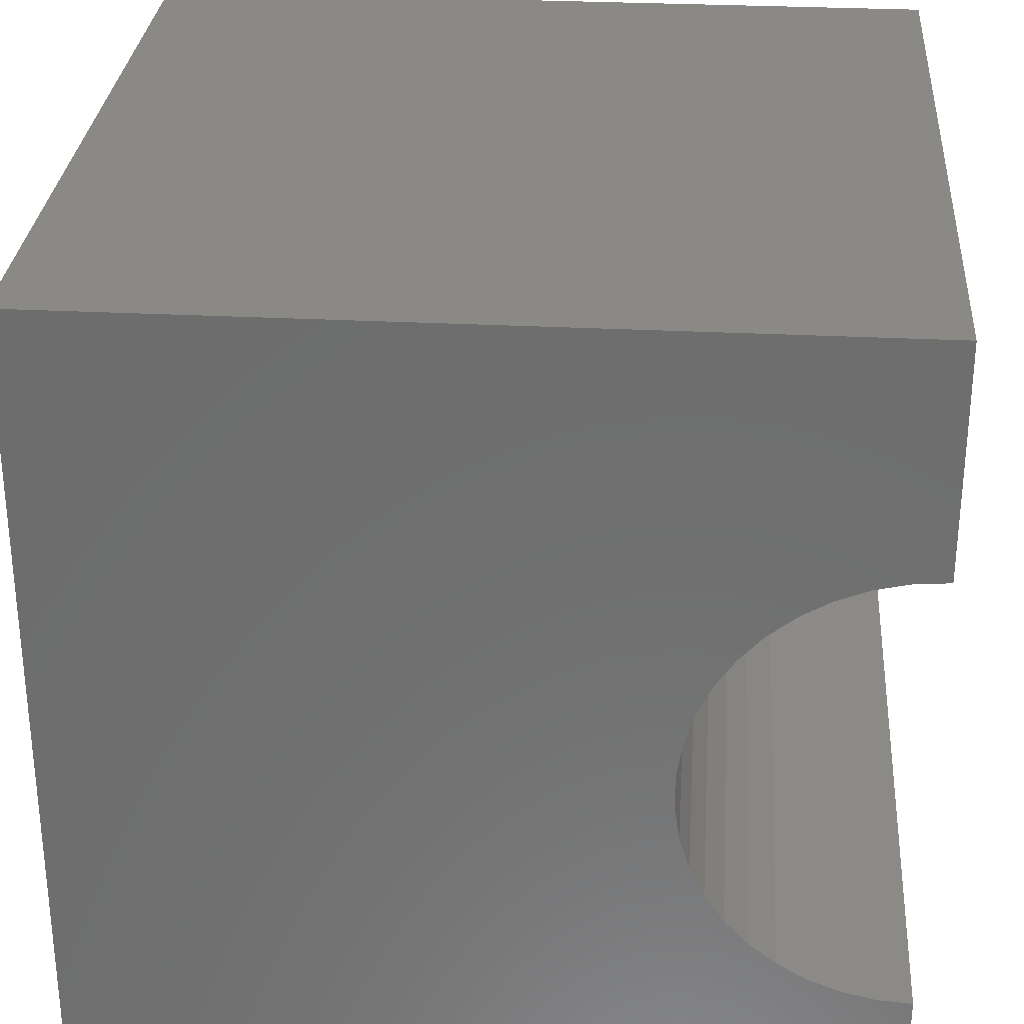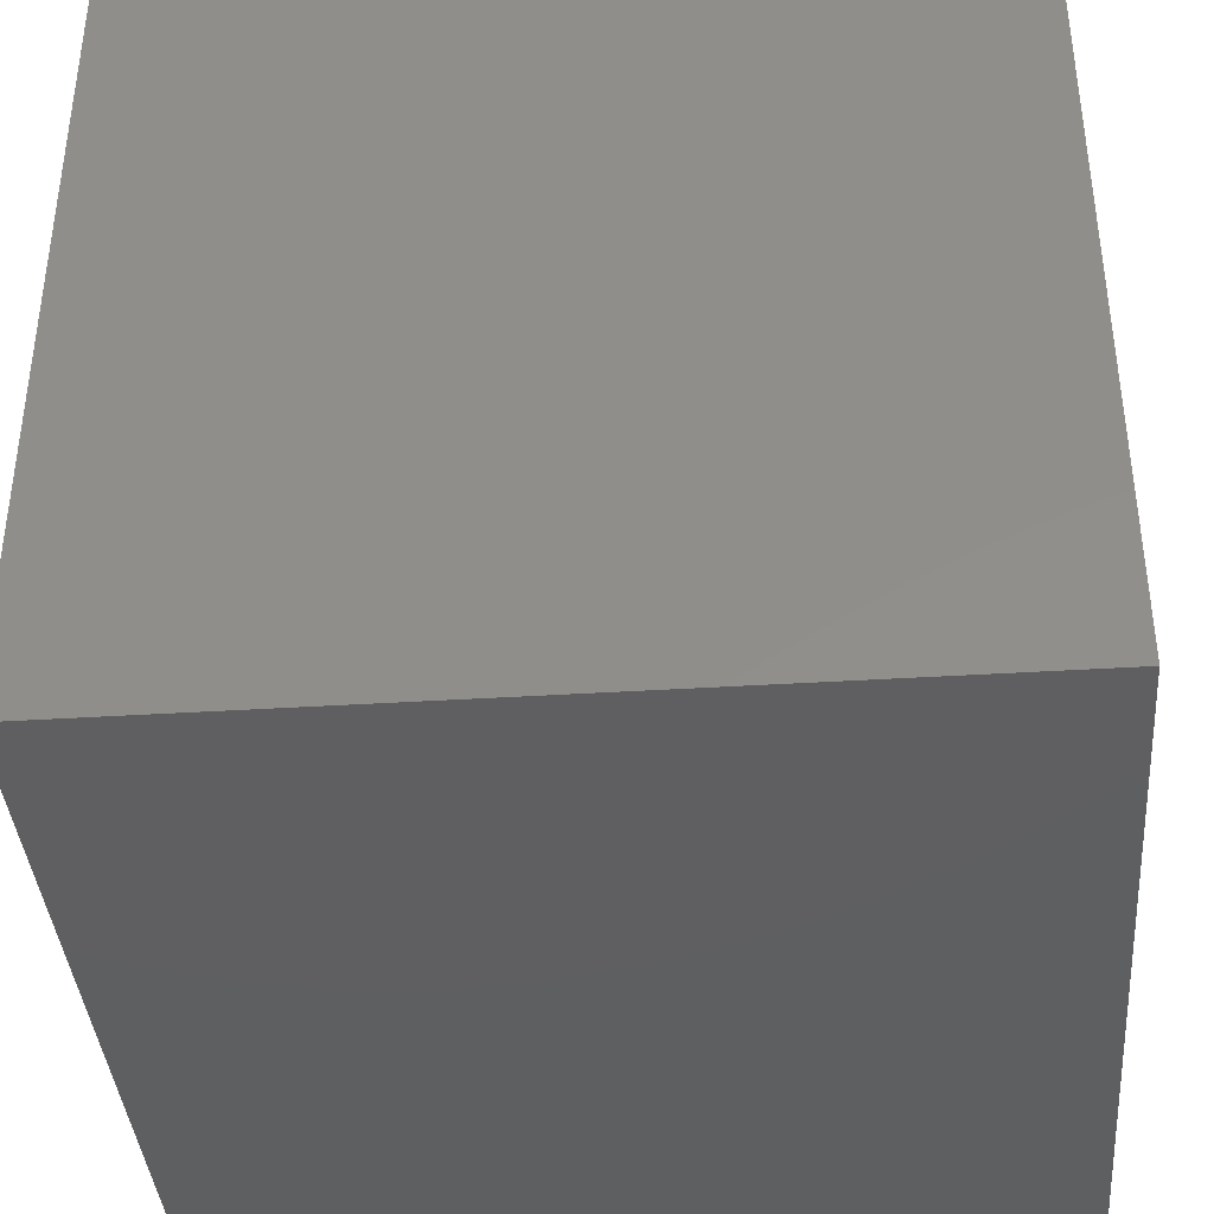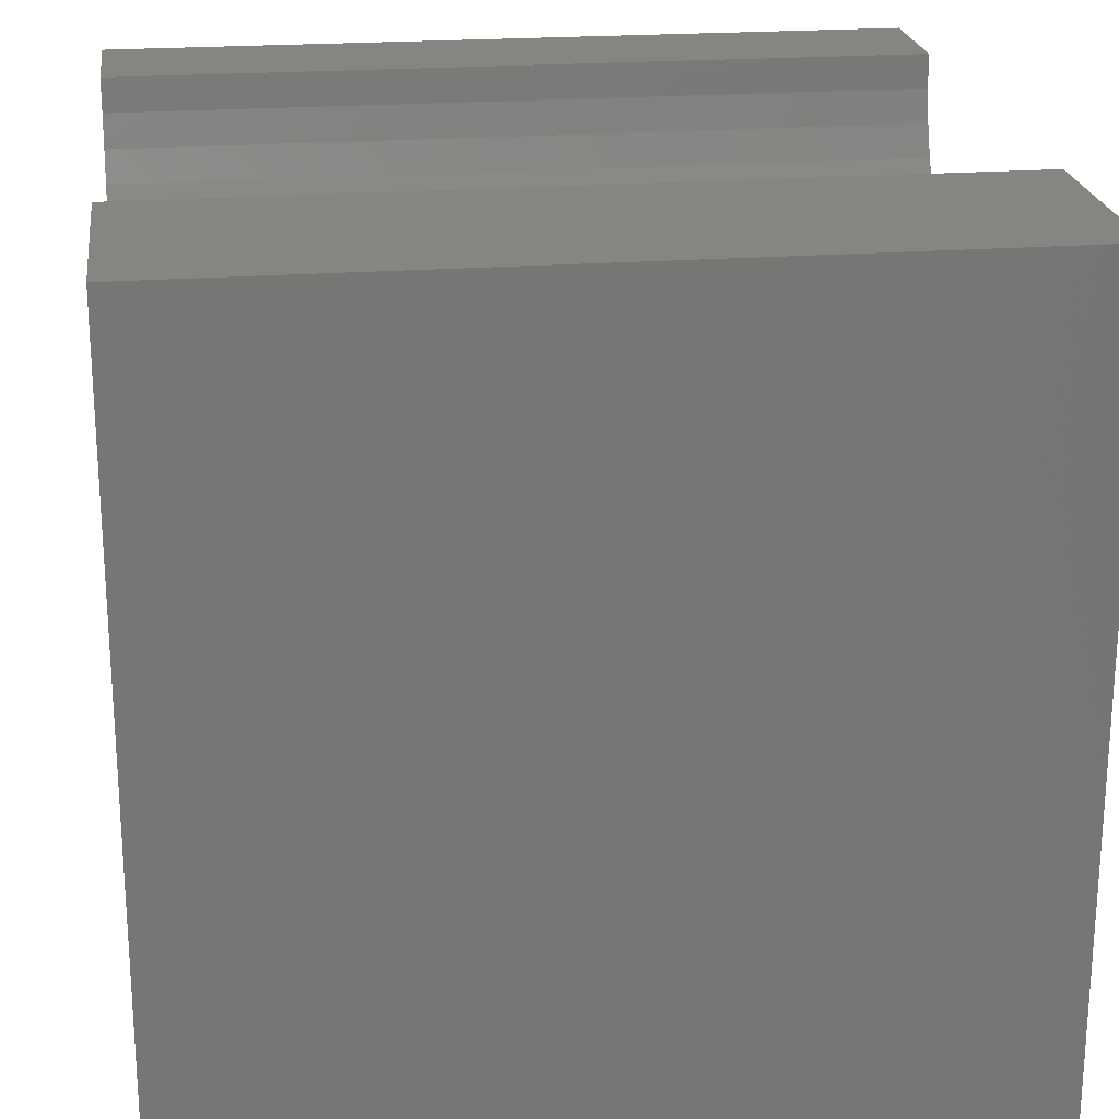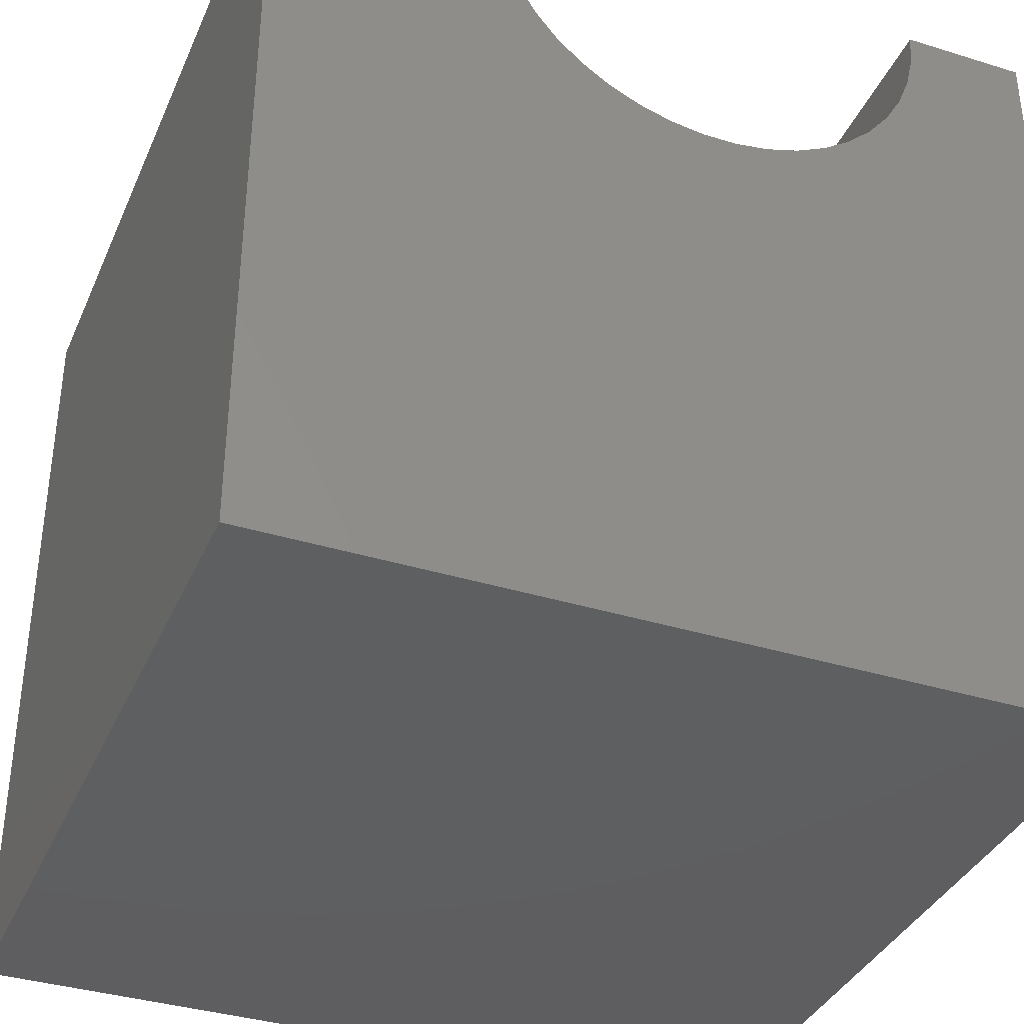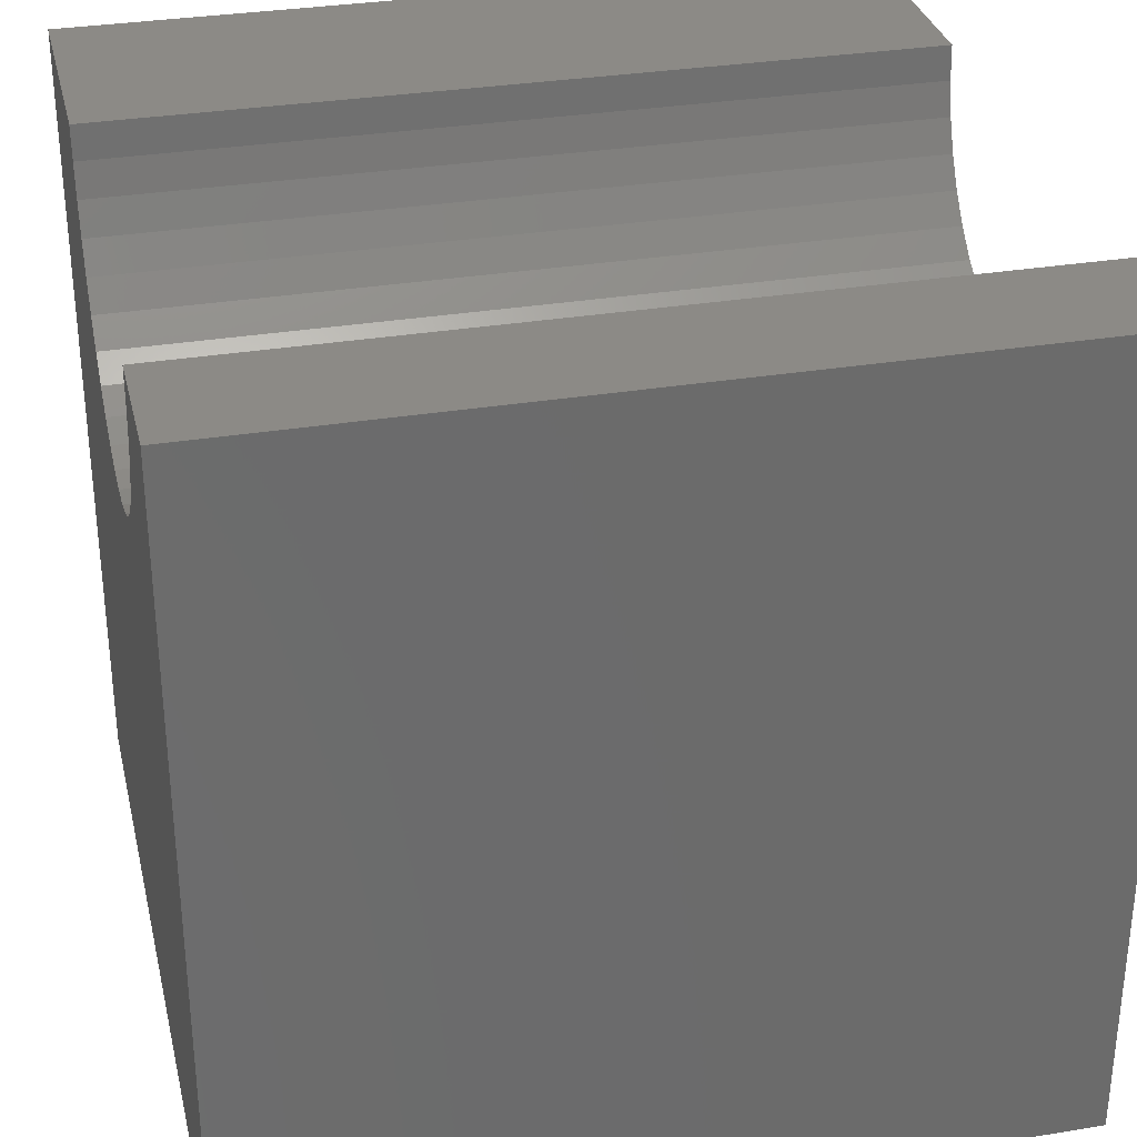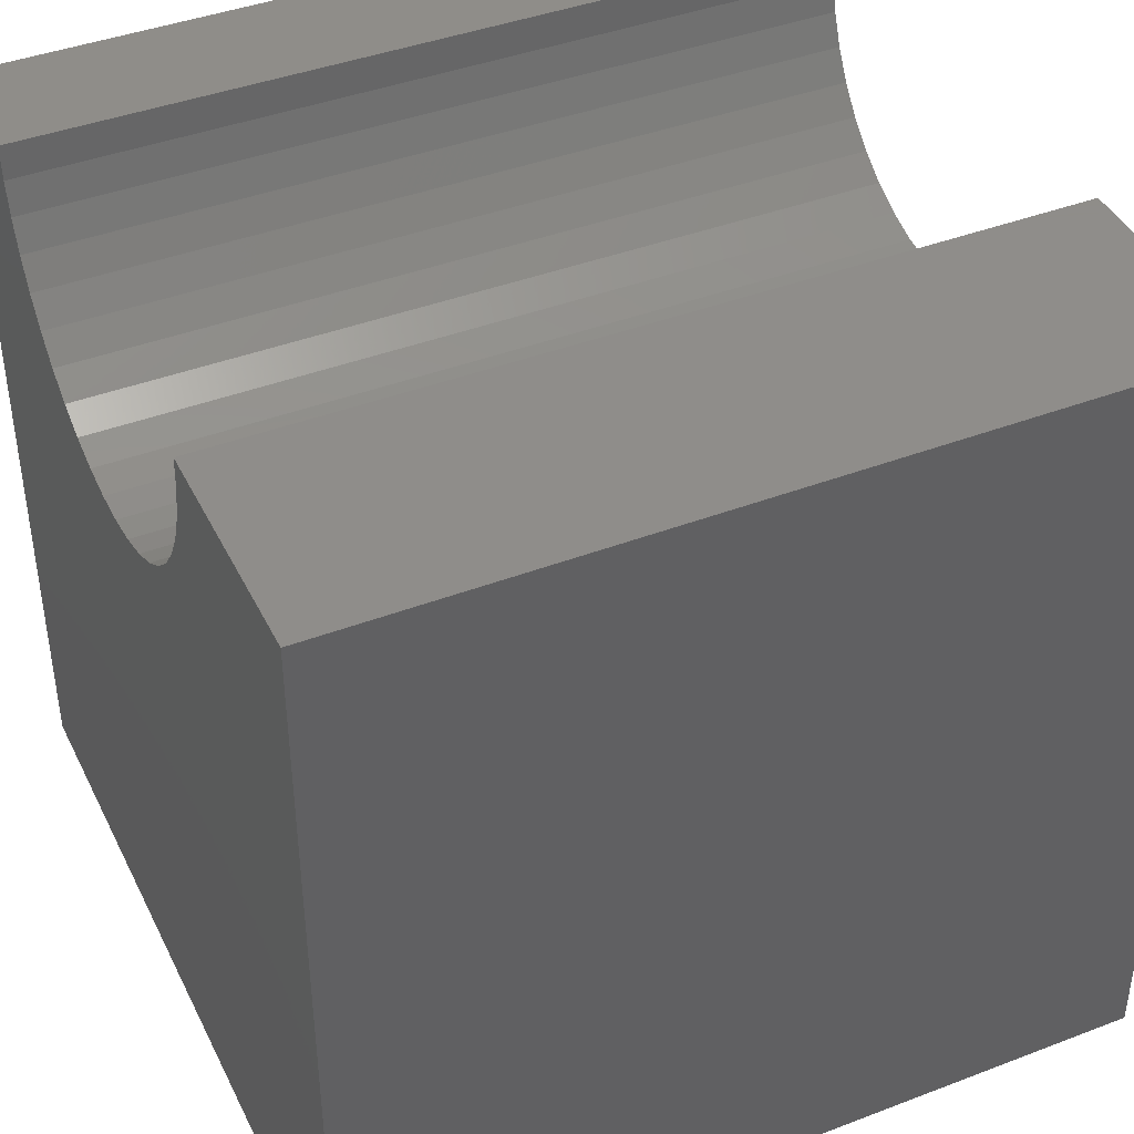
<metadata>
{"format":"stl","ext":"stl","renderer":"f3d","projection":"perspective","resolution":1024,"background":"white","views":[{"elev":29.6,"azim":-85.7,"up":"+Y"},{"elev":-39.1,"azim":4.5,"up":"+Z"},{"elev":22.1,"azim":172.5,"up":"+Z"},{"elev":-36.9,"azim":-111.8,"up":"+Z"},{"elev":31.9,"azim":-13.1,"up":"+Z"},{"elev":41.8,"azim":155.3,"up":"+Z"}]}
</metadata>
<code>
# stl→obj: 52 verts, 100 faces
v 10 7.189 10
v 10 10 10
v 0 7.189 10
v 0 10 10
v 0 7.157 9.579
v 0 6.698 8.409
v 0 6.909 8.775
v 0 10 0
v 0 1.541 10
v 0 1.572 9.579
v 0 0 10
v 0 1.666 9.168
v 0 0 0
v 0 1.82 8.775
v 0 2.032 8.409
v 0 2.953 7.554
v 0 3.333 7.371
v 0 7.063 9.168
v 0 2.295 8.079
v 0 2.604 7.792
v 0 4.993 7.247
v 0 5.396 7.371
v 0 5.777 7.554
v 0 3.736 7.247
v 0 4.154 7.184
v 0 4.576 7.184
v 0 6.125 7.792
v 0 6.435 8.079
v 10 1.541 10
v 10 0 10
v 10 1.572 9.579
v 10 6.698 8.409
v 10 6.435 8.079
v 10 10 0
v 10 7.157 9.579
v 10 7.063 9.168
v 10 6.909 8.775
v 10 3.736 7.247
v 10 3.333 7.371
v 10 0 0
v 10 2.953 7.554
v 10 2.604 7.792
v 10 1.82 8.775
v 10 1.666 9.168
v 10 2.295 8.079
v 10 2.032 8.409
v 10 6.125 7.792
v 10 5.777 7.554
v 10 5.396 7.371
v 10 4.993 7.247
v 10 4.576 7.184
v 10 4.154 7.184
f 1 2 3
f 3 2 4
f 5 3 4
f 6 7 8
f 9 10 11
f 11 10 12
f 11 12 13
f 13 12 14
f 13 14 15
f 13 16 17
f 8 7 4
f 4 7 18
f 4 18 5
f 15 19 13
f 13 19 20
f 13 20 16
f 21 22 8
f 8 22 23
f 17 24 13
f 13 24 25
f 13 25 8
f 8 25 26
f 8 26 21
f 23 27 8
f 8 27 28
f 8 28 6
f 9 11 29
f 29 11 30
f 31 29 30
f 32 33 34
f 1 35 2
f 2 35 36
f 2 36 34
f 34 36 37
f 34 37 32
f 38 39 40
f 40 39 41
f 40 41 42
f 40 43 30
f 30 43 44
f 30 44 31
f 42 45 40
f 40 45 46
f 40 46 43
f 33 47 34
f 34 47 48
f 34 48 49
f 49 50 34
f 34 50 51
f 34 51 40
f 40 51 52
f 40 52 38
f 8 34 13
f 13 34 40
f 2 34 4
f 4 34 8
f 40 30 13
f 13 30 11
f 9 29 31
f 9 31 10
f 10 31 44
f 10 44 12
f 12 44 43
f 12 43 14
f 14 43 46
f 14 46 15
f 15 46 45
f 15 45 19
f 19 45 42
f 19 42 20
f 20 42 41
f 20 41 16
f 16 41 39
f 16 39 17
f 17 39 38
f 17 38 24
f 24 38 52
f 24 52 25
f 25 52 51
f 25 51 26
f 26 51 50
f 26 50 21
f 21 50 49
f 21 49 22
f 22 49 48
f 22 48 23
f 23 48 47
f 23 47 27
f 27 47 33
f 27 33 28
f 28 33 32
f 28 32 6
f 6 32 37
f 6 37 7
f 7 37 36
f 7 36 18
f 18 36 35
f 18 35 5
f 5 35 1
f 5 1 3

</code>
